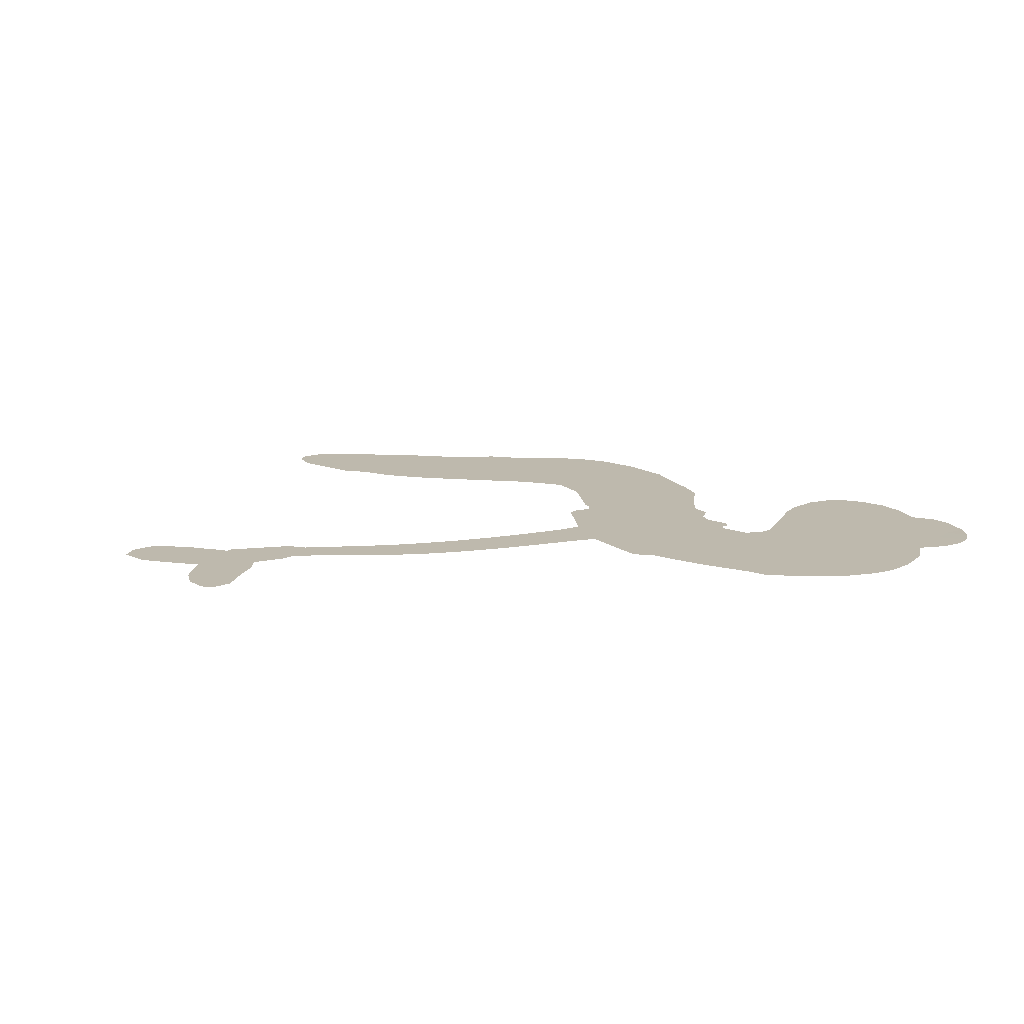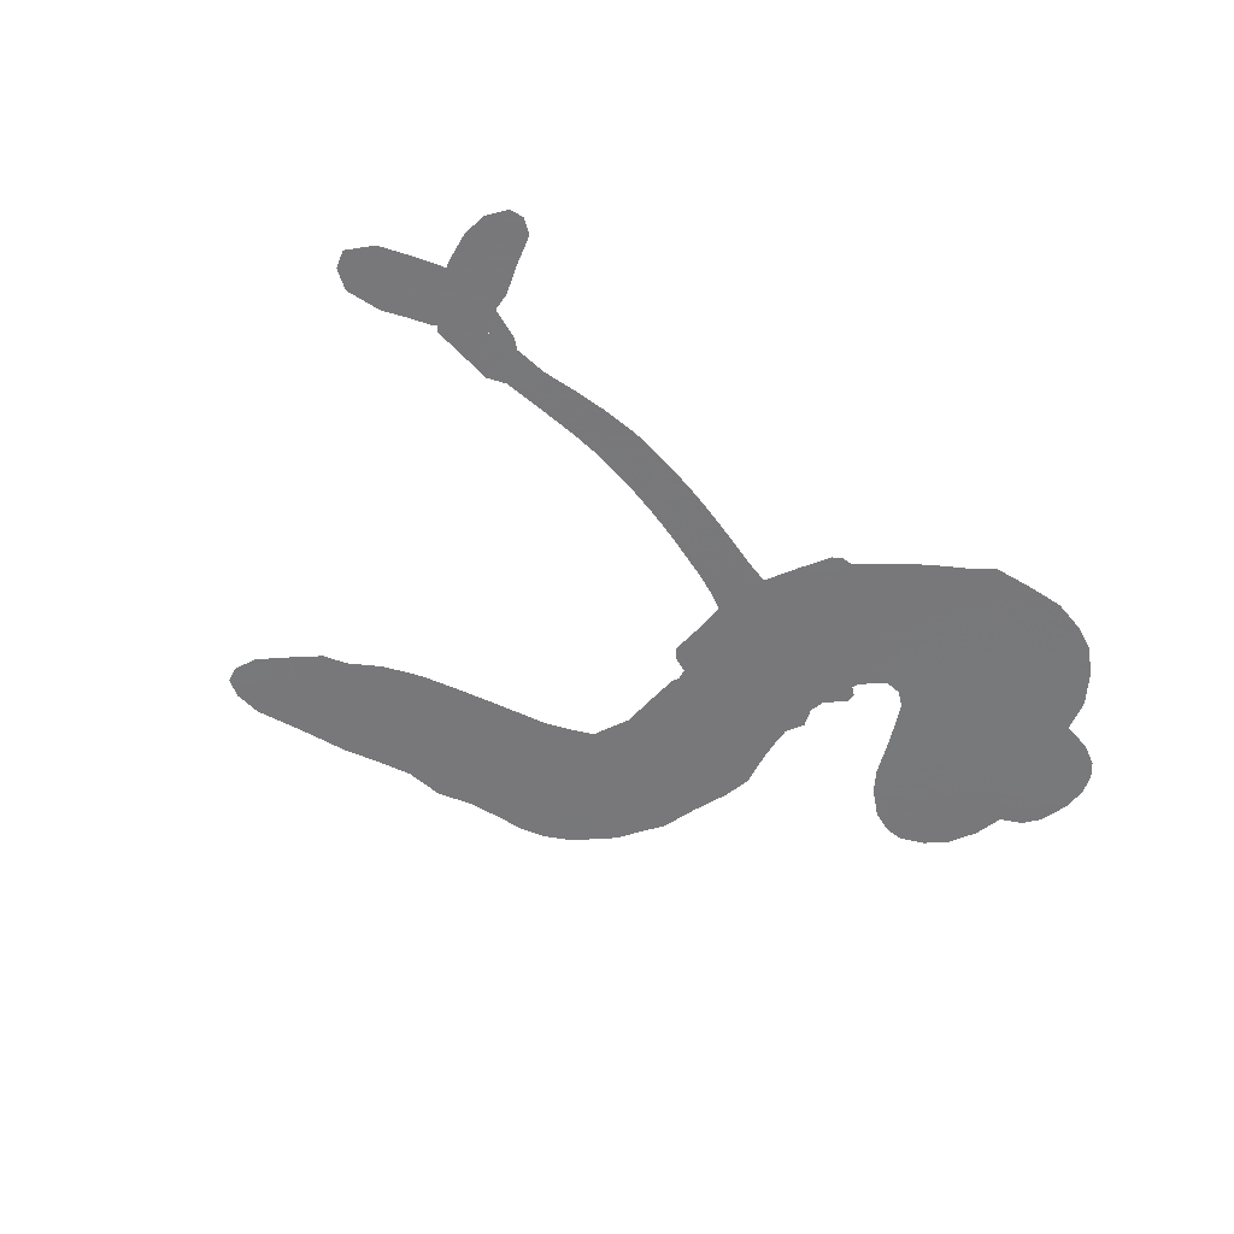
<metadata>
{"format":"obj","ext":"obj","renderer":"f3d","projection":"perspective","resolution":1024,"background":"white","views":[{"elev":15.1,"azim":159.8,"up":"+Z"},{"elev":-57.6,"azim":125.0,"up":"+Z"}]}
</metadata>
<code>
v -3747 770.8 0.2257
v -3758 820.9 0.2142
v -3756 871.6 0.1893
v -3785 899.4 0.1564
v -3798 933.2 0.1258
v -3798 985.7 0
v -3785 1023 0.102
v -3765 1050 0.135
v -3741 1066 0.1547
v -3701 1075 0.1819
v -3650 1068 0.2241
v -3621 1116 0.2597
v -3571 1156 0.2811
v -3524 1179 0.2947
v -3481 1184 0.3046
v -3420 1180 0.3194
v -3296 1129 0.357
v -3271 1092 0.3705
v -3152 936.5 0.4716
v -3134 930 0.486
v -3121 915.8 0.5
v -3094 798.8 0.5272
v -2741 780.8 0.6118
v -2515 713.2 0.6795
v -2497 721.8 0.6864
v -2343 708.2 0.7179
v -2250 641.2 0.7338
v -2227 594 0.7382
v -2244 567.4 0.741
v -2281 555.6 0.75
v -2339 579.3 0.73
v -2402 627.2 0.7164
v -2468 694.6 0.6913
v -2467 675.8 0.6867
v -2471 662.4 0.6845
v -2497 660.4 0.6806
v -2464 693.9 0.6797
v -2430 755.8 0.6797
v -2371 843.2 0.6797
v -2342 852.9 0.6797
v -2320 843.3 0.6797
v -2306 805.5 0.6797
v -2311 764.6 0.6797
v -2355 679.2 0.6797
v -2527 644 0.6784
v -3097 706.3 0.5463
v -3122 602 0.5748
v -3138 590.8 0.5774
v -3167 588.3 0.5876
v -3175 573.3 0.6008
v -3174 557.5 0.6103
v -3198 451.5 0.669
v -3187 384.4 0.7013
v -3122 329.8 0.6935
v -2919 213.1 0.5832
v -2864 170.2 0.546
v -2823 123.6 0.5055
v -2790 102 0.4795
v -2728 0.7235 0.3786
v -2724 -38.66 0.324
v -2736 -62.23 0.25
v -2769 -71.45 0.3476
v -2815 -64.18 0.4048
v -2962 6.071 0.5381
v -3072 69.53 0.6229
v -3136 84.74 0.662
v -3185 117.4 0.6969
v -3282 158.3 0.7854
v -3318 180.6 0.8353
v -3355 216.3 1
v -3398 287.2 0.7852
v -3425 373.4 0.7241
v -3430 499.1 0.6592
v -3426 548.1 0.64
v -3374 662.3 0.5732
v -3382 695.6 0.5548
v -3362 721.8 0.5366
v -3360 748.8 0.5138
v -3382 785.9 0.488
v -3378 799.6 0.4836
v -3362 805.7 0.475
v -3362 816.8 0.4601
v -3389 859.5 0.3966
v -3416 866 0.3579
v -3443 855.6 0.3262
v -3538 747 0.2586
v -3570 720.2 0.2511
v -3620 697.4 0.2439
v -3662 694.7 0.2394
v -3691 703.9 0.2368
v -3723 732.2 0.2319
v -2804 716 0.5994
v -2510 703.2 0.682
v -3338 812.1 0.4707
v -3187 588.4 0.5938
v -3185 504.2 0.6381
v -3361 787 0.4874
v -3147 903.5 0.4858
v -3111 652.3 0.5622
v -2662 692.2 0.6359
v -2487 707.4 0.688
v -2590 674.1 0.6569
v -2554 664.8 0.6682
v -3371 766.6 0.4976
v -3171 616.5 0.5788
v -2405 729.7 0.7066
v -2497 687 0.6836
v -2439 712.9 0.6984
v -2761 -34.43 0.3594
v -2344 815.3 0.6797
v -3340 854.2 0.4356
v -3193 552.5 0.6142
v -3342 768.2 0.5014
v -3661 749.7 0.2382
v -3725 1017 0.1552
v -3444 904.5 0.3324
v -3107 859 0.5019
v -3145 617.7 0.574
v -2625 745.7 0.6416
v -2570 725 0.6585
v -3215 628.9 0.5787
v -3202 918.6 0.4567
v -3317 732.5 0.5268
v -3381 909.2 0.378
v -3150 664.6 0.5604
v -2533 684.7 0.6737
v -3240 571.6 0.6088
v -2563 694.6 0.6633
v -2596 705.9 0.6528
v -3331 685.1 0.5563
v -2841 56.25 0.4835
v -2418 628.9 0.6798
v -2268 603 0.7367
v -2434 661.8 0.7065
v -2400 796.7 0.6797
v -3733 940.4 0.1614
v -2627 683.4 0.6462
v -2822 86.84 0.4878
v -2460 647.8 0.6796
v -2887 107.1 0.5314
v -2758 51.44 0.436
v -2800 50.15 0.4558
v -3493 1109 0.2996
v -3259 236 0.7746
v -3701 772.6 0.2303
v -3598 785.1 0.2508
v -3759 994.2 0.111
v -3260 833.5 0.4757
v -3248 495.3 0.6496
v -2295 675 0.7265
v -2405 689.2 0.709
v -3750 907.9 0.1686
v -3690 882 0.2103
v -3713 909.5 0.189
v -3650 940.7 0.2197
v -3691 946 0.1922
v -2888 -27.98 0.4788
v -2777 9.291 0.4135
v -3498 1148 0.2993
v -3347 1073 0.3529
v -3281 200.1 0.8021
v -3574 757 0.2536
v -3493 801.5 0.2803
v -3617 745.4 0.2454
v -3302 834.3 0.4638
v -3216 486.1 0.6517
v -3250 429.3 0.6851
v -3676 915.3 0.2092
v -3625 879.4 0.2398
v -3657 1004 0.2106
v -3714 978.1 0.1665
v -3539 1123 0.2852
v -3446 1136 0.3145
v -3312 1093 0.3597
v -3233 138.7 0.7377
v -3310 242 0.8371
v -3298 787.4 0.4939
v -3287 909.5 0.4282
v -3665 970.2 0.2071
v -3610 980.9 0.2406
v -3358 1156 0.3381
v -3358 883.1 0.4059
v -3245 201.9 0.7629
v -3189 241.5 0.7213
v -3305 874.6 0.4387
v -3352 1114 0.3449
v -3209 1019 0.4135
v -3334 908.4 0.4069
v -3398 1131 0.329
v -3355 982.7 0.3697
v -3288 1021 0.3864
v -3356 942.9 0.3811
v -3289 1060 0.3747
v -3302 960.7 0.4007
v -3417 960.6 0.3427
v -3240 1057 0.3907
v -3393 938.4 0.3617
v -3247 1019 0.4009
v -3265 982.4 0.408
v -3223 981.1 0.4239
v -3240 944 0.4322
v -3179 978.7 0.4395
v -3240 896.1 0.4521
v -3197 952.8 0.4445
v -3413 897 0.3566
v -3214 594.1 0.5947
v -3244 607.9 0.5908
v -3257 673.6 0.5591
v -3302 577 0.6117
v -2303 587.6 0.7369
v -2302 632 0.7299
v -2339 662.7 0.722
v -3653 809.7 0.2361
v -3635 777.3 0.2418
v -3177 817.1 0.5029
v -3719 844.8 0.211
v -3509 872.8 0.2908
v -3216 414.6 0.6893
v -3259 355 0.7251
v -3222 370.4 0.7096
v -3250 391.6 0.705
v -3312 407.7 0.7037
v -3287 380.1 0.7171
v -3220 301.3 0.7315
v -3352 347.8 0.7473
v -3231 335.4 0.7248
v -3274 300.3 0.7615
v -3183 331.5 0.71
v -3323 372.4 0.7274
v -3425 436.7 0.6901
v -3310 328.6 0.7569
v -3683 1037 0.1933
v -3691 1004 0.1846
v -3580 1118 0.2717
v -3602 1075 0.2538
v -3557 1083 0.2745
v -3573 1028 0.2617
v -3451 1182 0.3118
v -3468 1157 0.3078
v -3323 212.2 0.8842
v -3353 266.1 0.8518
v -3595 929.3 0.2505
v -3389 1168 0.3281
v -3431 1060 0.3236
v -3291 699 0.5464
v -3299 652.2 0.5721
v -3235 750.7 0.5222
v -3275 740.1 0.5242
v -3249 713.2 0.5395
v -3209 685.9 0.5533
v -3354 518.5 0.6463
v -2369 686.6 0.7155
v -2373 649.1 0.7185
v -2371 604.2 0.7232
v -2336 617.7 0.7269
v -3669 781.2 0.2347
v -3693 814.1 0.2253
v -3667 848 0.2266
v -3134 823.9 0.5093
v -3198 866.4 0.4783
v -3723 877.5 0.1974
v -3471 877 0.3121
v -3490 919.4 0.3038
v -3468 828.4 0.2987
v -3546 803.2 0.2655
v -3506 836 0.2851
v -3549 847.5 0.2703
v -3553 899.6 0.2714
v -3281 264.2 0.7878
v -3243 271.1 0.7543
v -3314 287.3 0.7952
v -3350 307.1 0.7847
v -3177 284.6 0.7124
v -3018 271.9 0.6428
v -3149 307.9 0.7002
v -3137 265.8 0.6932
v -3069 300.5 0.6703
v -3148 223.9 0.6962
v -3181 200 0.7136
v -3069 219.3 0.6548
v -3111 291.6 0.6848
v -3212 215.2 0.7373
v -3181 158.6 0.7058
v -3109 233.4 0.6767
v -3077 261.1 0.666
v -3139 133.1 0.6752
v -3040 242.4 0.6458
v -3104 176.7 0.6647
v -3007 176.5 0.6146
v -3144 184.1 0.6883
v -2968 242.8 0.6131
v -3033 205.9 0.6342
v -3062 178 0.6426
v -2992 212.7 0.6166
v -3079 125.4 0.6397
v -2951 171.7 0.5857
v -3155 355.8 0.7027
v -3623 1036 0.2353
v -3618 949.7 0.2374
v -3628 917.5 0.2343
v -3585 961.4 0.2548
v -3576 994.9 0.2592
v -3554 938.5 0.2708
v -3511 1013 0.2913
v -3548 974 0.2734
v -3511 954.6 0.2928
v -3464 957.4 0.3173
v -3442 936.2 0.3315
v -3439 1007 0.3253
v -3486 986.9 0.3044
v -3425 1100 0.3226
v -3464 1083 0.3098
v -3391 1076 0.337
v -3512 1065 0.291
v -3474 1041 0.3071
v -3394 1031 0.3424
v -3267 635.8 0.5786
v -3299 614.6 0.5919
v -3397 604.6 0.6113
v -3339 633.2 0.5866
v -3385 632.9 0.5936
v -3361 606.8 0.6036
v -3375 561.6 0.628
v -3231 657.7 0.5663
v -3185 657.6 0.5645
v -3168 707.3 0.5454
v -3396 521.1 0.6483
v -3360 401 0.7103
v -3727 801.6 0.2217
v -3141 863.7 0.4951
v -3232 857.2 0.472
v -3267 872.5 0.4535
v -3220 809.2 0.4968
v -3176 890.9 0.4769
v -3516 774.3 0.2675
v -3520 901.3 0.2876
v -3590 894.7 0.2543
v -3594 851.5 0.2533
v -3631 841.2 0.2406
v -3111 110.5 0.6543
v -3033 138.5 0.6182
v -3603 1012 0.2449
v -3546 1052 0.2761
v -3401 994.7 0.3446
v -3335 553.8 0.6271
v -3298 514.6 0.6437
v -3412 576.5 0.6271
v -3133 703.9 0.5475
v -3114 753 0.5353
v -3200 731 0.5342
v -3160 762.3 0.5264
v -3168 849.9 0.4925
v -3256 789.3 0.4999
v -3580 818.3 0.2572
v -3046 100.5 0.6153
v -3016 38.47 0.5793
v -2974 95.61 0.5739
v -3044 54.15 0.6006
v -3012 78.38 0.5895
v -2978 54.2 0.5625
v -3006 113.6 0.5968
v -2972 137.1 0.5858
v -2925 69.22 0.538
v -2927 132.2 0.561
v -2891 145.3 0.5482
v -2859 127.1 0.525
v -2891 191.8 0.5649
v -2950 719.9 0.5668
v -2918 798.1 0.5732
v -3133 785.3 0.5228
v -3196 774.7 0.5162
v -2945 38.34 0.5385
v -2892 26.06 0.5021
v -2925 -10.69 0.5102
v -2826 8.468 0.4493
v -2916 170.7 0.569
v -3023 716.8 0.5522
v -2857 24.9 0.4787
v -2851 -45.84 0.4437
v -2855 -10.56 0.4618
v -2820 -27.86 0.4252
v -3007 798.1 0.5547
v -3085 766.9 0.5374
v -3051 797.5 0.5441
v -2359 766.8 0.6797
v -2394 758.3 0.6797
v -2404 699.7 0.6797
v -2331 722.7 0.6797
v -2370 724.7 0.6797
v -3767 956.2 0.1157
v -3228 533.1 0.6274
v -3264 537.3 0.6288
v -3317 996.5 0.3826
v -3330 1035 0.3671
v -3274 939 0.4213
v -3410 330.7 0.7518
v -3388 361.8 0.7348
v -2955 207.7 0.5978
v -3379 469.2 0.6725
v -3340 443.2 0.685
v -3291 455.4 0.6748
v -3340 482.2 0.6639
v -3260 461.8 0.6685
v -3308 482.6 0.6614
v -2940 101.1 0.5572
v -2881 65.87 0.5116
v -2857 89.21 0.5075
v -3029 759.5 0.5506
v -3060 713.3 0.5468
v -2987 742.7 0.5592
v -2963 798.6 0.564
v -2876 720.1 0.5828
v -2947 760.9 0.5674
v -2913 720.5 0.5747
v -2829 792.7 0.5922
v -2894 760.7 0.5786
v -2848 754 0.5888
v -2873 796.1 0.5826
v -2840 718.6 0.591
v -2443 718.8 0.6797
v -2429 667.5 0.6797
v -2385 654 0.6797
v -3360 1016 0.3594
v -3427 467.9 0.6737
v -3385 431.1 0.6931
v -3425 405.2 0.7075
v -3393 393.1 0.7149
v -3061 745.2 0.545
v -2682 765.1 0.6259
v -2662 730.9 0.6334
v -2733 707.3 0.6169
v -2697 700.5 0.6262
v -2709 737.7 0.6213
v -2751 743.2 0.6111
v -2785 787.7 0.6019
v -2806 755.1 0.5981
v -3210 179.1 0.7309
v -3250 168.1 0.7601
f 112 206 391
f 186 160 174
f 75 130 76
f 203 122 201
f 105 121 206
f 45 107 93
f 51 50 112
f 123 78 77
f 89 88 114
f 125 118 99
f 1 91 145
f 162 164 87
f 25 108 106
f 43 42 110
f 80 79 97
f 126 93 24
f 58 138 142
f 179 299 180
f 128 129 102
f 105 125 325
f 52 166 167
f 143 159 172
f 240 176 70
f 142 138 131
f 176 240 161
f 223 231 219
f 59 158 109
f 95 112 50
f 117 21 98
f 113 94 97
f 97 104 113
f 104 78 113
f 349 383 22
f 166 112 391
f 105 95 49
f 74 73 327
f 51 112 96
f 82 94 111
f 107 34 101
f 52 218 53
f 323 345 322
f 203 260 122
f 90 89 114
f 167 221 218
f 145 256 257
f 91 90 114
f 298 232 170
f 98 19 334
f 282 183 437
f 77 76 130
f 4 3 152
f 152 5 4
f 56 365 366
f 45 126 103
f 115 9 8
f 8 7 147
f 45 139 36
f 106 151 252
f 147 7 6
f 381 158 375
f 114 145 91
f 246 208 245
f 136 154 156
f 10 9 115
f 19 122 334
f 205 83 124
f 17 174 18
f 84 205 116
f 165 111 94
f 182 83 111
f 162 146 164
f 239 15 159
f 206 207 127
f 129 137 102
f 236 234 235
f 350 250 326
f 172 159 14
f 180 302 342
f 126 45 93
f 322 318 320
f 239 238 15
f 211 150 212
f 5 152 390
f 136 152 154
f 25 93 101
f 31 30 210
f 107 45 36
f 124 192 197
f 161 183 144
f 119 430 137
f 120 119 129
f 296 364 376
f 359 361 355
f 287 274 285
f 363 373 406
f 276 285 281
f 50 49 95
f 53 218 220
f 275 54 297
f 49 48 118
f 126 128 103
f 274 287 294
f 58 57 138
f 78 123 113
f 407 406 131
f 118 105 49
f 375 158 142
f 68 161 69
f 61 109 62
f 421 139 132
f 109 60 59
f 166 52 96
f 423 394 160
f 60 109 61
f 348 349 351
f 85 84 116
f 141 58 142
f 162 87 86
f 43 110 385
f 134 32 151
f 386 385 135
f 110 42 41
f 110 135 385
f 102 103 128
f 57 366 407
f 40 110 41
f 40 39 110
f 421 387 420
f 119 137 129
f 141 158 59
f 37 36 139
f 105 206 95
f 47 118 48
f 94 81 97
f 95 206 112
f 430 433 432
f 432 100 430
f 413 416 369
f 82 81 94
f 177 165 94
f 98 20 19
f 98 21 20
f 97 79 104
f 63 62 109
f 108 151 106
f 117 330 259
f 210 133 211
f 93 107 101
f 83 82 111
f 259 22 117
f 348 99 46
f 47 99 118
f 24 93 25
f 132 139 45
f 35 34 107
f 126 24 128
f 101 34 33
f 118 125 105
f 130 123 77
f 115 8 147
f 128 24 120
f 108 101 33
f 27 133 28
f 108 33 134
f 255 253 254
f 185 111 165
f 28 133 29
f 133 30 29
f 129 128 120
f 110 39 135
f 159 15 14
f 145 114 256
f 193 160 394
f 101 108 25
f 389 388 385
f 36 35 107
f 168 154 153
f 81 80 97
f 372 373 363
f 151 108 134
f 214 114 164
f 145 257 329
f 163 265 335
f 179 233 171
f 390 6 5
f 147 390 171
f 113 123 177
f 177 123 248
f 209 346 392
f 397 396 225
f 261 154 152
f 27 150 211
f 253 252 151
f 152 136 390
f 3 2 216
f 168 169 300
f 261 152 3
f 168 156 154
f 261 153 154
f 234 236 172
f 179 156 155
f 147 171 115
f 64 374 372
f 375 380 381
f 141 142 158
f 142 131 375
f 172 14 13
f 143 173 239
f 308 205 197
f 196 198 187
f 283 175 67
f 161 144 176
f 264 266 163
f 214 146 213
f 85 262 264
f 262 85 116
f 114 88 164
f 87 164 88
f 177 94 113
f 332 148 331
f 112 166 96
f 166 149 403
f 346 209 345
f 223 219 221
f 169 168 153
f 155 156 168
f 265 162 86
f 162 265 146
f 179 180 170
f 11 10 232
f 136 156 171
f 171 156 179
f 12 234 13
f 172 13 234
f 173 311 189
f 189 311 313
f 16 173 189
f 200 198 199
f 288 280 284
f 183 282 144
f 270 184 224
f 70 176 241
f 245 248 123
f 148 165 177
f 188 194 192
f 188 182 185
f 179 155 299
f 179 170 233
f 299 300 242
f 301 302 180
f 188 192 124
f 17 181 186
f 83 182 124
f 438 161 68
f 437 283 279
f 288 290 286
f 220 226 228
f 332 165 148
f 188 185 178
f 17 186 174
f 189 186 181
f 174 193 18
f 185 182 111
f 202 187 200
f 182 188 124
f 16 189 243
f 311 173 312
f 189 313 186
f 194 190 192
f 18 193 196
f 194 188 178
f 190 195 197
f 160 193 174
f 198 196 193
f 122 204 201
f 393 194 199
f 160 313 316
f 304 314 343
f 190 197 192
f 198 193 191
f 197 195 308
f 199 191 393
f 198 191 199
f 395 194 178
f 198 200 187
f 201 200 199
f 204 19 202
f 395 199 194
f 201 395 203
f 332 178 185
f 204 202 200
f 260 331 333
f 201 204 200
f 19 204 122
f 83 205 84
f 197 205 124
f 207 206 121
f 206 127 391
f 324 317 207
f 130 320 246
f 250 350 249
f 123 130 245
f 127 207 209
f 207 121 324
f 30 133 210
f 133 27 211
f 150 26 212
f 210 211 255
f 252 212 26
f 253 255 212
f 146 354 339
f 258 153 216
f 146 214 164
f 256 214 213
f 353 247 333
f 348 46 349
f 2 1 329
f 216 257 258
f 307 263 308
f 354 267 338
f 52 167 218
f 221 220 218
f 221 167 223
f 269 270 227
f 219 226 220
f 53 220 228
f 167 222 223
f 219 220 221
f 402 400 404
f 328 225 229
f 222 229 223
f 269 227 271
f 226 227 224
f 224 273 228
f 397 72 396
f 71 70 241
f 227 226 219
f 226 224 228
f 223 229 231
f 144 269 176
f 273 224 184
f 297 53 228
f 399 251 327
f 231 229 225
f 400 402 399
f 426 427 425
f 71 241 272
f 219 231 227
f 10 115 232
f 233 115 171
f 170 232 233
f 115 233 232
f 11 235 12
f 234 12 235
f 11 232 298
f 236 143 172
f 235 11 298
f 235 237 343
f 299 301 180
f 237 302 304
f 143 239 159
f 173 16 238
f 173 238 239
f 70 69 240
f 161 240 69
f 176 269 271
f 271 231 272
f 338 268 337
f 262 263 217
f 314 312 143
f 189 181 243
f 316 313 244
f 246 245 130
f 249 248 245
f 319 322 321
f 318 207 317
f 250 249 208
f 215 260 333
f 249 245 208
f 248 247 353
f 250 208 324
f 247 248 249
f 325 250 324
f 325 326 250
f 230 399 424
f 400 222 401
f 106 252 26
f 253 151 32
f 255 254 31
f 212 252 253
f 210 255 31
f 253 32 254
f 212 255 211
f 214 256 114
f 257 256 213
f 257 213 258
f 216 2 329
f 339 258 213
f 169 153 258
f 330 117 98
f 326 351 350
f 331 260 203
f 259 330 352
f 3 216 261
f 153 261 216
f 263 262 116
f 266 264 262
f 310 304 305
f 301 242 303
f 265 266 267
f 266 262 217
f 267 266 217
f 265 163 266
f 268 267 217
f 268 338 267
f 263 336 217
f 268 303 337
f 270 269 144
f 227 231 271
f 270 144 282
f 227 270 224
f 272 231 225
f 176 271 241
f 272 225 396
f 241 271 272
f 184 278 276
f 228 273 275
f 276 284 285
f 285 274 277
f 273 276 275
f 284 276 278
f 184 276 273
f 54 275 281
f 175 283 437
f 276 281 275
f 279 184 282
f 278 184 279
f 437 279 282
f 290 288 284
f 376 398 296
f 277 54 281
f 282 184 270
f 438 183 161
f 66 286 67
f 67 286 283
f 279 290 278
f 284 280 285
f 285 280 287
f 277 281 285
f 340 65 295
f 278 290 284
f 292 287 280
f 294 287 292
f 340 286 66
f 341 293 295
f 292 280 293
f 358 359 355
f 279 283 290
f 286 290 283
f 293 280 288
f 291 294 398
f 294 292 289
f 295 293 288
f 289 292 293
f 294 289 296
f 294 291 274
f 340 288 286
f 293 341 289
f 361 362 341
f 365 376 364
f 342 170 180
f 275 297 228
f 237 235 298
f 300 299 155
f 301 299 242
f 168 300 155
f 337 300 169
f 242 337 303
f 342 302 237
f 305 301 303
f 311 312 244
f 336 303 268
f 307 310 306
f 301 305 302
f 305 303 306
f 303 336 306
f 304 302 305
f 307 306 263
f 305 306 310
f 308 263 116
f 307 195 309
f 308 116 205
f 195 307 308
f 309 344 316
f 309 244 315
f 307 309 310
f 315 310 309
f 312 173 143
f 313 311 244
f 314 143 236
f 315 312 314
f 244 309 316
f 186 313 160
f 343 314 236
f 315 314 304
f 315 304 310
f 244 312 315
f 344 309 195
f 393 394 423
f 208 246 317
f 318 317 246
f 75 320 130
f 207 318 209
f 323 251 345
f 320 318 246
f 320 321 322
f 322 319 323
f 320 75 321
f 318 322 209
f 347 74 323
f 327 323 74
f 317 324 208
f 325 324 121
f 105 325 121
f 326 325 125
f 348 326 125
f 350 247 249
f 230 425 399
f 323 327 251
f 427 397 328
f 73 399 327
f 145 329 1
f 216 329 257
f 334 330 98
f 215 352 260
f 332 331 203
f 331 148 333
f 178 332 203
f 332 185 165
f 353 333 148
f 371 247 350
f 122 260 334
f 334 260 352
f 336 263 306
f 265 86 335
f 268 217 336
f 300 337 242
f 337 169 338
f 169 258 339
f 265 354 146
f 146 339 213
f 169 339 338
f 65 340 66
f 288 340 295
f 65 355 295
f 341 295 355
f 237 298 342
f 170 342 298
f 235 343 236
f 304 343 237
f 195 190 344
f 423 344 190
f 346 345 251
f 322 345 209
f 399 425 400
f 391 392 149
f 99 348 125
f 323 319 347
f 413 410 368
f 259 370 22
f 215 351 370
f 326 348 351
f 371 333 247
f 370 351 349
f 371 215 333
f 259 352 215
f 334 352 330
f 148 177 353
f 248 353 177
f 267 354 265
f 339 354 338
f 360 363 357
f 289 341 362
f 357 359 360
f 358 356 359
f 364 140 365
f 360 359 356
f 355 65 358
f 361 359 357
f 356 64 360
f 364 405 140
f 361 357 362
f 355 361 341
f 357 363 405
f 289 362 296
f 360 64 372
f 374 157 373
f 296 362 364
f 362 357 405
f 366 365 140
f 398 376 55
f 366 140 407
f 56 366 57
f 417 415 418
f 365 56 367
f 428 384 383
f 22 370 349
f 215 370 259
f 350 351 371
f 215 371 351
f 373 157 380
f 363 360 372
f 378 375 131
f 373 378 406
f 372 374 373
f 381 380 379
f 365 367 376
f 55 376 367
f 377 410 408
f 46 383 349
f 406 378 131
f 373 380 378
f 63 381 379
f 380 375 378
f 157 379 380
f 63 109 381
f 158 381 109
f 408 382 384
f 22 383 384
f 386 135 38
f 377 408 428
f 428 46 409
f 385 386 389
f 387 386 38
f 389 44 388
f 421 420 37
f 422 44 387
f 386 387 389
f 43 385 388
f 44 389 387
f 171 390 136
f 6 390 147
f 392 391 127
f 166 391 149
f 209 392 127
f 149 392 346
f 394 393 191
f 190 194 393
f 193 394 191
f 423 160 316
f 203 395 178
f 199 395 201
f 272 396 71
f 222 328 229
f 328 397 225
f 291 398 55
f 294 296 398
f 400 328 222
f 401 222 167
f 399 402 251
f 167 403 401
f 404 149 346
f 404 400 401
f 346 251 402
f 166 403 167
f 404 403 149
f 404 401 403
f 346 402 404
f 140 405 363
f 362 405 364
f 407 131 138
f 363 406 140
f 407 138 57
f 140 406 407
f 410 377 368
f 413 411 410
f 428 408 384
f 382 408 410
f 413 414 416
f 382 410 411
f 369 411 413
f 416 414 412
f 436 434 435
f 413 368 414
f 417 416 412
f 92 436 419
f 418 369 416
f 417 419 436
f 139 421 37
f 417 418 416
f 417 412 419
f 387 38 420
f 422 421 132
f 344 423 316
f 421 422 387
f 393 423 190
f 72 397 427
f 399 73 424
f 400 425 328
f 425 427 328
f 425 230 426
f 72 427 426
f 46 428 383
f 377 428 409
f 119 429 430
f 137 430 100
f 432 433 431
f 429 23 433
f 434 431 433
f 433 430 429
f 434 433 23
f 415 417 436
f 92 431 434
f 434 436 92
f 434 23 435
f 415 436 435
f 437 183 438
f 68 175 438
f 437 438 175

</code>
